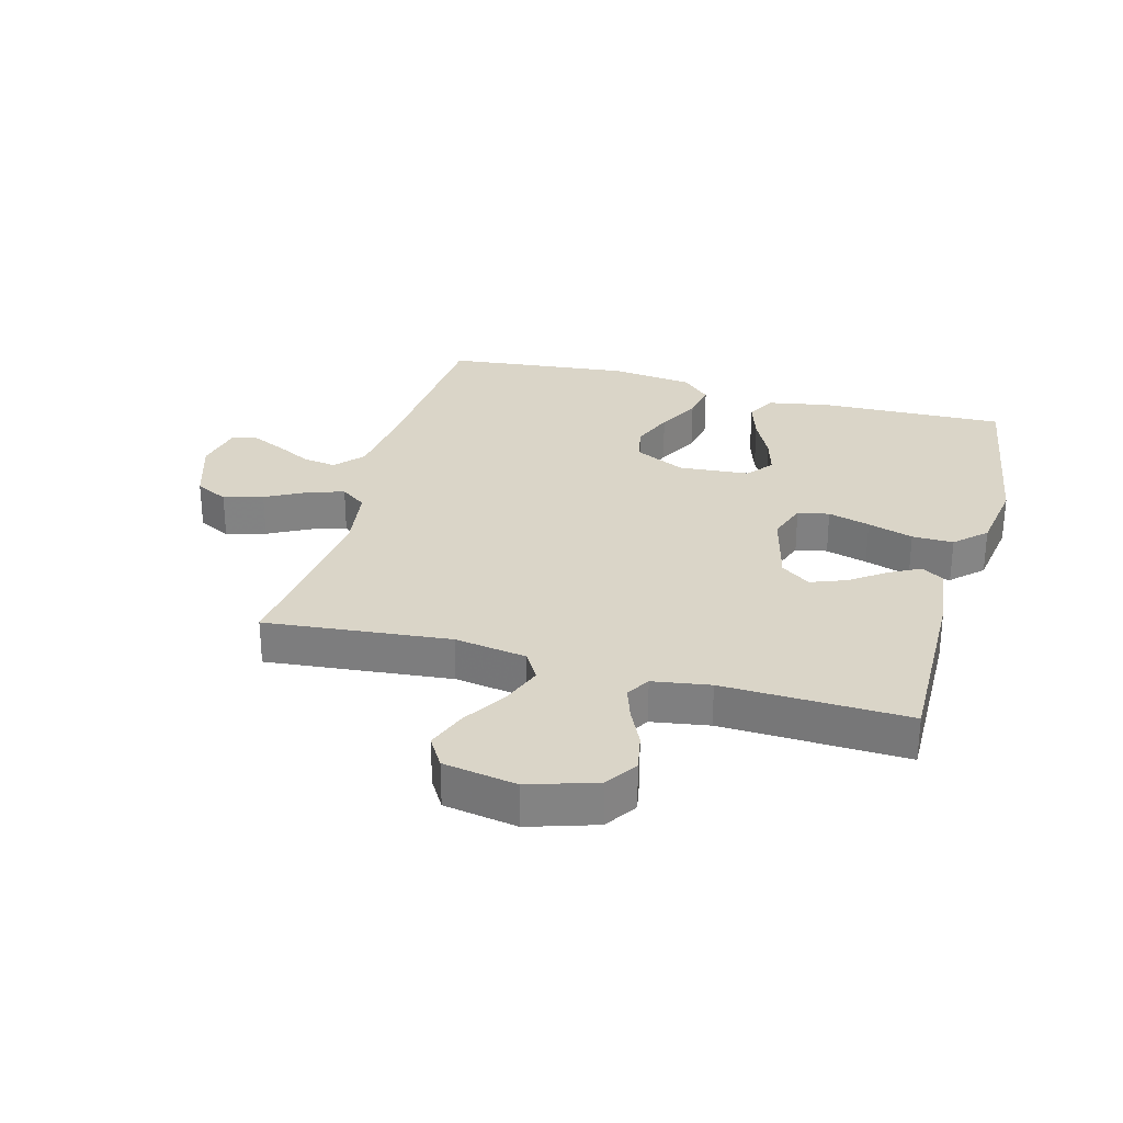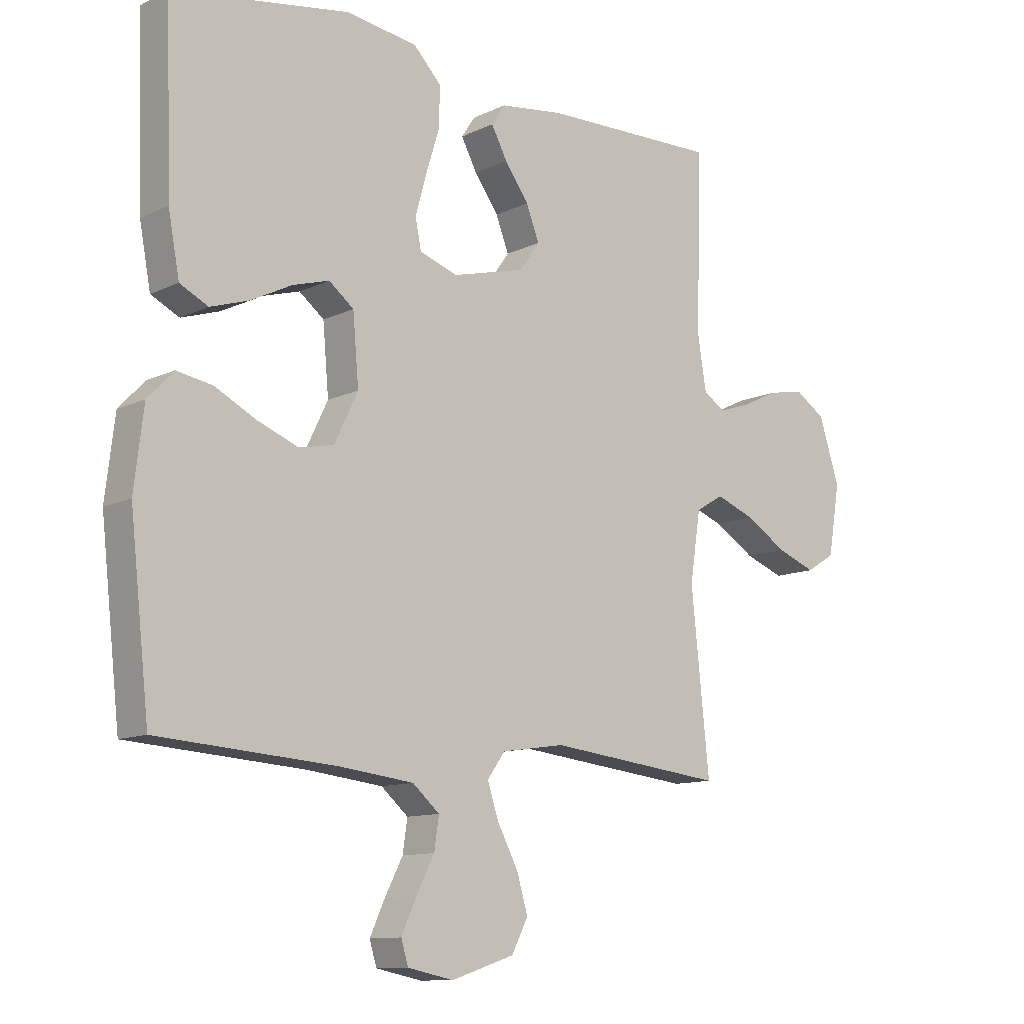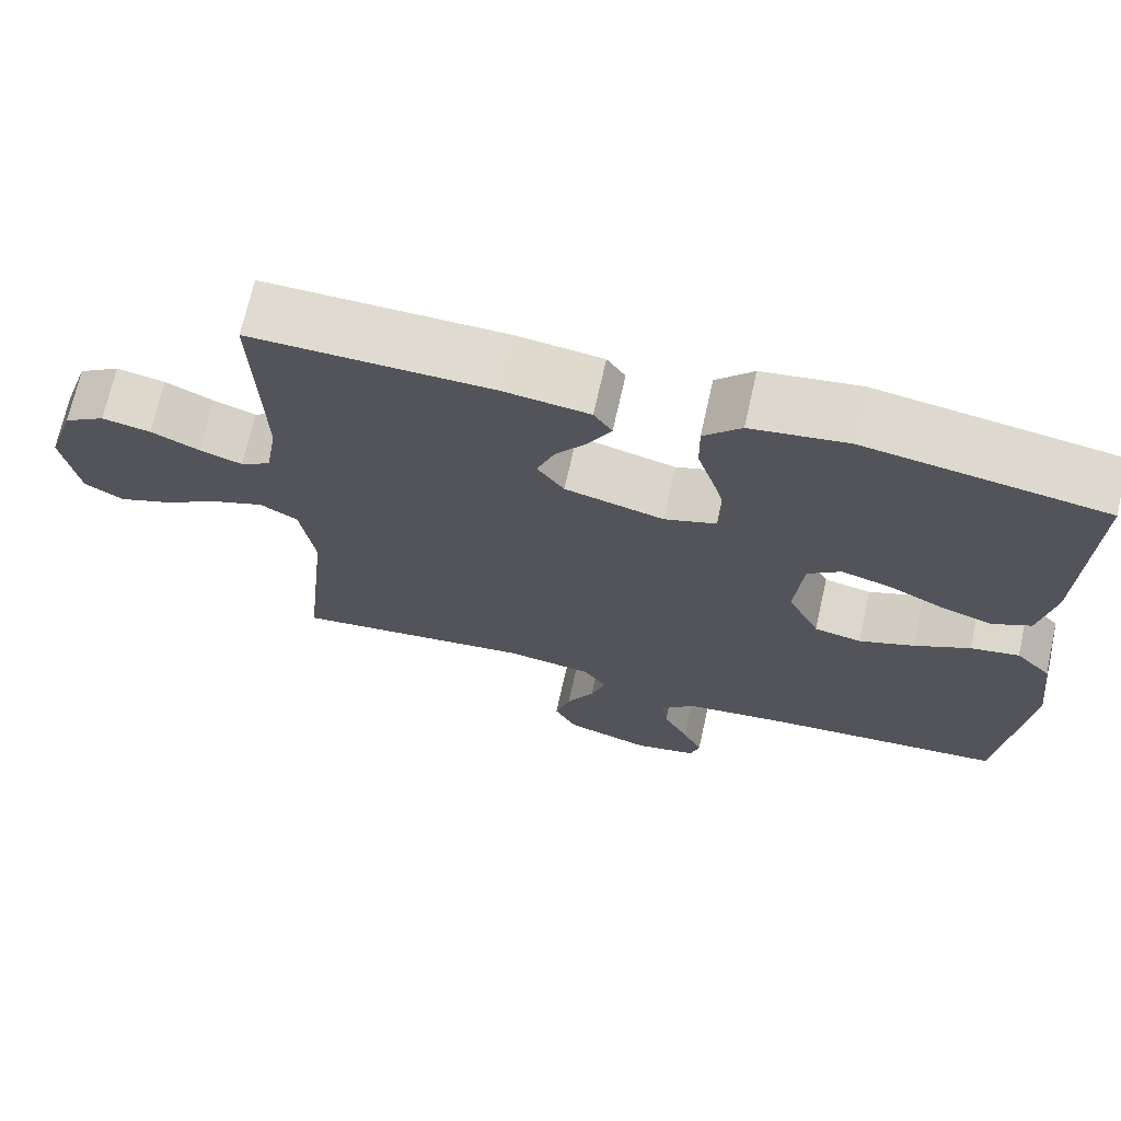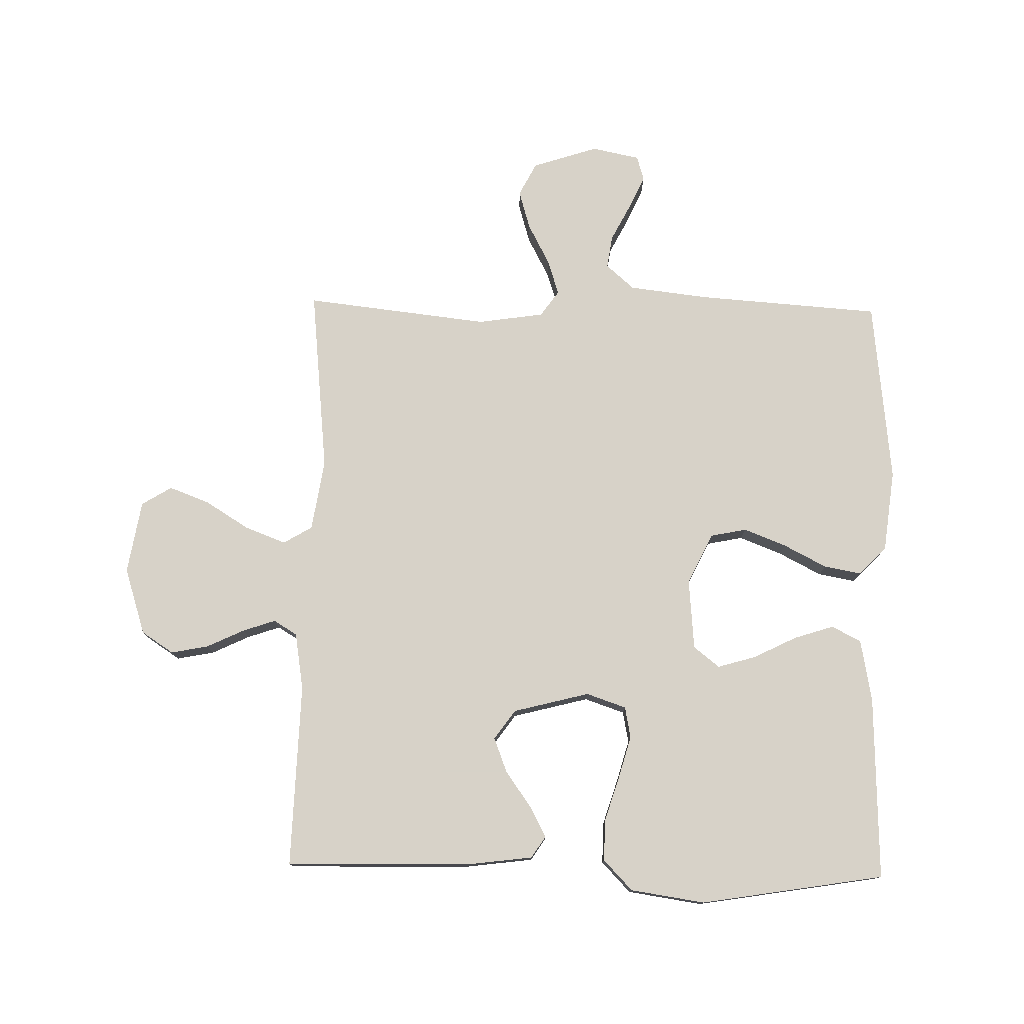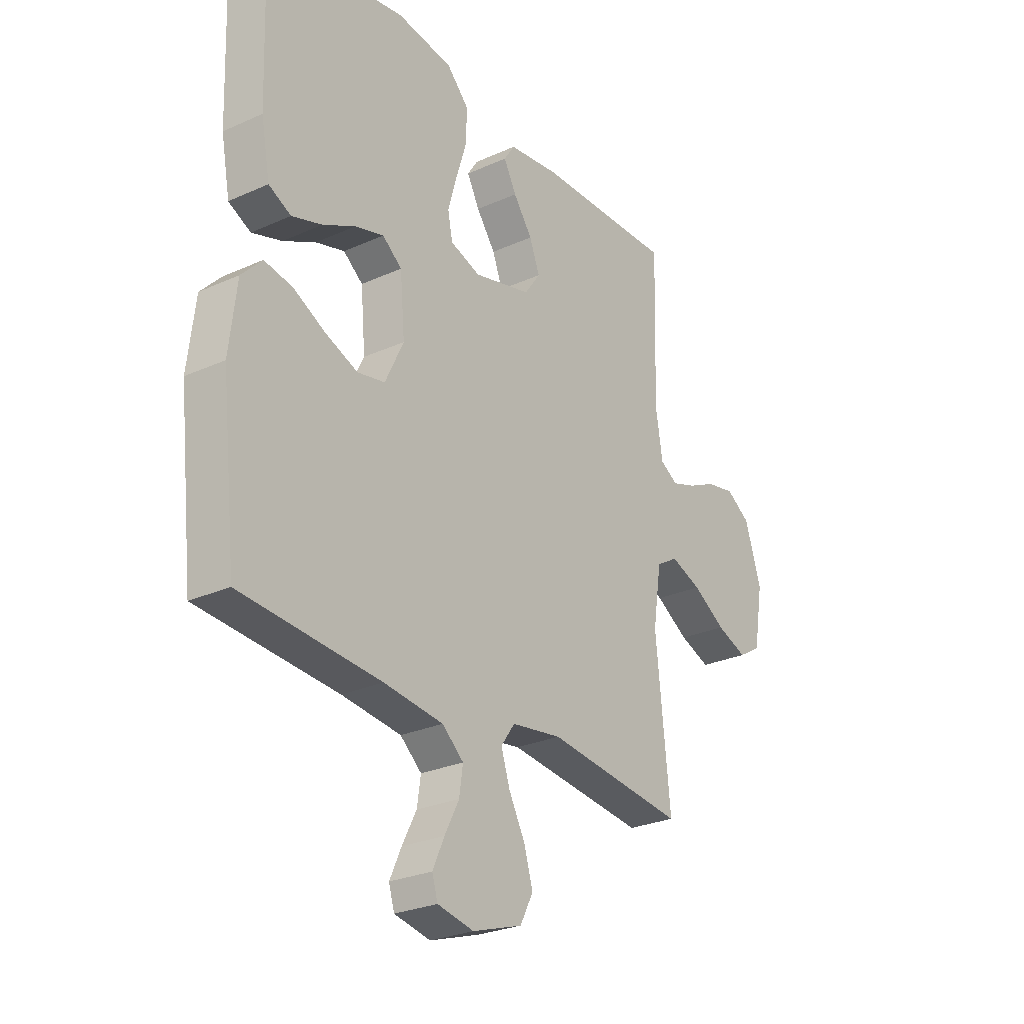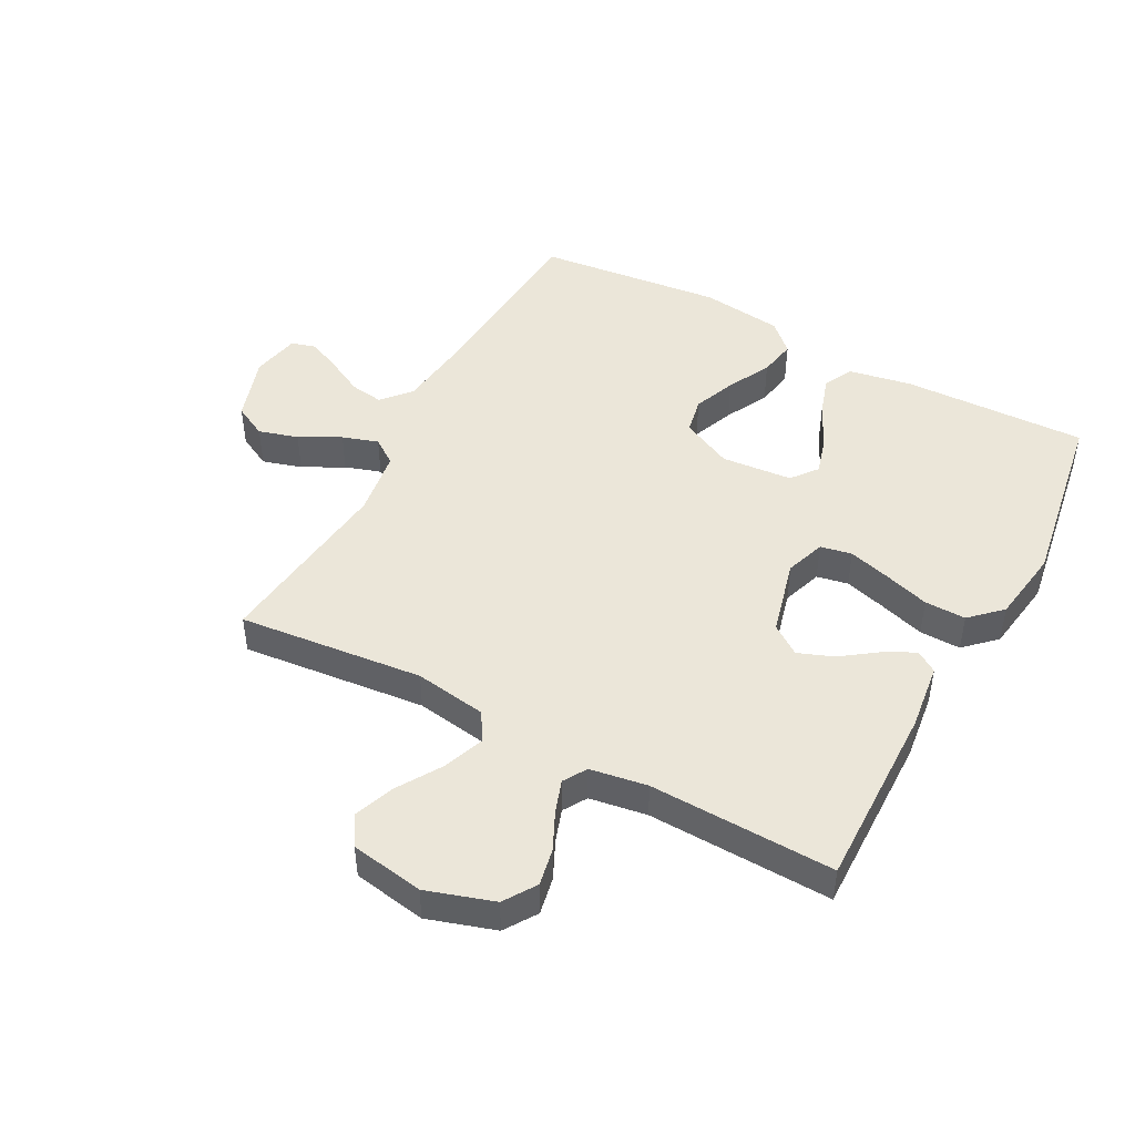
<metadata>
{"format":"obj","ext":"obj","renderer":"f3d","projection":"perspective","resolution":1024,"background":"white","views":[{"elev":29.2,"azim":-74.6,"up":"+Y"},{"elev":-11.2,"azim":139.4,"up":"+Z"},{"elev":70.2,"azim":12.6,"up":"+Z"},{"elev":77.4,"azim":1.2,"up":"+Y"},{"elev":-26.8,"azim":125.2,"up":"+Z"},{"elev":46.8,"azim":-61.7,"up":"+Y"}]}
</metadata>
<code>
v -0.5 0.07 0.5
v -0.2 0.07 0.494
v -0.091 0.07 0.48
v -0.068 0.07 0.445
v -0.095 0.07 0.394
v -0.136 0.07 0.337
v -0.158 0.07 0.28
v -0.124 0.07 0.232
v 0 0.07 0.2
v 0.065 0.07 0.222
v 0.075 0.07 0.273
v 0.056 0.07 0.341
v 0.033 0.07 0.415
v 0.032 0.07 0.482
v 0.079 0.07 0.531
v 0.2 0.07 0.549
v 0.5 0.07 0.5
v 0.49 0.07 0.2
v 0.471 0.07 0.098
v 0.423 0.07 0.074
v 0.358 0.07 0.095
v 0.288 0.07 0.13
v 0.226 0.07 0.148
v 0.184 0.07 0.115
v 0.174 0.07 0
v 0.214 0.07 -0.083
v 0.273 0.07 -0.095
v 0.342 0.07 -0.068
v 0.412 0.07 -0.032
v 0.473 0.07 -0.021
v 0.517 0.07 -0.067
v 0.533 0.07 -0.2
v 0.5 0.07 -0.5
v 0.2 0.07 -0.521
v 0.072 0.07 -0.536
v 0.026 0.07 -0.576
v 0.034 0.07 -0.63
v 0.065 0.07 -0.69
v 0.09 0.07 -0.745
v 0.078 0.07 -0.785
v 0 0.07 -0.801
v -0.107 0.07 -0.766
v -0.135 0.07 -0.712
v -0.116 0.07 -0.648
v -0.081 0.07 -0.582
v -0.062 0.07 -0.524
v -0.092 0.07 -0.482
v -0.2 0.07 -0.466
v -0.5 0.07 -0.5
v -0.469 0.07 -0.2
v -0.487 0.07 -0.083
v -0.534 0.07 -0.055
v -0.6 0.07 -0.08
v -0.671 0.07 -0.124
v -0.737 0.07 -0.149
v -0.786 0.07 -0.119
v -0.806 0.07 0
v -0.771 0.07 0.109
v -0.719 0.07 0.143
v -0.658 0.07 0.131
v -0.597 0.07 0.102
v -0.544 0.07 0.084
v -0.506 0.07 0.107
v -0.491 0.07 0.2
v -0.5 0 0.5
v -0.2 0 0.494
v -0.091 0 0.48
v -0.068 0 0.445
v -0.095 0 0.394
v -0.136 0 0.337
v -0.158 0 0.28
v -0.124 0 0.232
v 0 0 0.2
v 0.065 0 0.222
v 0.075 0 0.273
v 0.056 0 0.341
v 0.033 0 0.415
v 0.032 0 0.482
v 0.079 0 0.531
v 0.2 0 0.549
v 0.5 0 0.5
v 0.49 0 0.2
v 0.471 0 0.098
v 0.423 0 0.074
v 0.358 0 0.095
v 0.288 0 0.13
v 0.226 0 0.148
v 0.184 0 0.115
v 0.174 0 0
v 0.214 0 -0.083
v 0.273 0 -0.095
v 0.342 0 -0.068
v 0.412 0 -0.032
v 0.473 0 -0.021
v 0.517 0 -0.067
v 0.533 0 -0.2
v 0.5 0 -0.5
v 0.2 0 -0.521
v 0.072 0 -0.536
v 0.026 0 -0.576
v 0.034 0 -0.63
v 0.065 0 -0.69
v 0.09 0 -0.745
v 0.078 0 -0.785
v 0 0 -0.801
v -0.107 0 -0.766
v -0.135 0 -0.712
v -0.116 0 -0.648
v -0.081 0 -0.582
v -0.062 0 -0.524
v -0.092 0 -0.482
v -0.2 0 -0.466
v -0.5 0 -0.5
v -0.469 0 -0.2
v -0.487 0 -0.083
v -0.534 0 -0.055
v -0.6 0 -0.08
v -0.671 0 -0.124
v -0.737 0 -0.149
v -0.786 0 -0.119
v -0.806 0 0
v -0.771 0 0.109
v -0.719 0 0.143
v -0.658 0 0.131
v -0.597 0 0.102
v -0.544 0 0.084
v -0.506 0 0.107
v -0.491 0 0.2
f 59 60 61
f 58 59 61
f 57 58 61
f 56 57 61
f 55 56 61
f 54 55 61
f 53 54 61
f 52 53 61 62
f 51 52 62 63
f 48 49 50
f 51 63 64
f 50 51 64
f 48 50 64
f 47 48 64
f 43 44 45
f 42 43 45
f 41 42 45
f 40 41 45
f 39 40 45
f 38 39 45
f 37 38 45
f 36 37 45 46
f 47 64 1
f 46 47 1
f 36 46 1
f 35 36 1
f 32 33 34
f 31 32 34
f 30 31 34
f 29 30 34
f 28 29 34
f 20 21 22
f 19 20 22
f 18 19 22
f 17 18 22
f 16 17 22
f 15 16 22
f 14 15 22
f 13 14 22
f 12 13 22
f 11 12 22 23
f 10 11 23 24
f 4 5 6
f 3 4 6
f 2 3 6
f 1 2 6
f 1 6 7
f 35 1 7 8
f 27 28 34 35
f 26 27 35
f 35 8 9
f 26 35 9
f 25 26 9
f 9 10 24 25
f 125 124 123
f 125 123 122
f 125 122 121
f 125 121 120
f 125 120 119
f 125 119 118
f 125 118 117
f 126 125 117 116
f 127 126 116 115
f 114 113 112
f 128 127 115
f 128 115 114
f 128 114 112
f 128 112 111
f 109 108 107
f 109 107 106
f 109 106 105
f 109 105 104
f 109 104 103
f 109 103 102
f 109 102 101
f 110 109 101 100
f 65 128 111
f 65 111 110
f 65 110 100
f 65 100 99
f 98 97 96
f 98 96 95
f 98 95 94
f 98 94 93
f 98 93 92
f 86 85 84
f 86 84 83
f 86 83 82
f 86 82 81
f 86 81 80
f 86 80 79
f 86 79 78
f 86 78 77
f 86 77 76
f 87 86 76 75
f 88 87 75 74
f 70 69 68
f 70 68 67
f 70 67 66
f 70 66 65
f 71 70 65
f 72 71 65 99
f 99 98 92 91
f 99 91 90
f 73 72 99
f 73 99 90
f 73 90 89
f 89 88 74 73
f 1 65 66 2
f 2 66 67 3
f 3 67 68 4
f 4 68 69 5
f 5 69 70 6
f 6 70 71 7
f 7 71 72 8
f 8 72 73 9
f 9 73 74 10
f 10 74 75 11
f 11 75 76 12
f 12 76 77 13
f 13 77 78 14
f 14 78 79 15
f 15 79 80 16
f 16 80 81 17
f 17 81 82 18
f 18 82 83 19
f 19 83 84 20
f 20 84 85 21
f 21 85 86 22
f 22 86 87 23
f 23 87 88 24
f 24 88 89 25
f 25 89 90 26
f 26 90 91 27
f 27 91 92 28
f 28 92 93 29
f 29 93 94 30
f 30 94 95 31
f 31 95 96 32
f 32 96 97 33
f 33 97 98 34
f 34 98 99 35
f 35 99 100 36
f 36 100 101 37
f 37 101 102 38
f 38 102 103 39
f 39 103 104 40
f 40 104 105 41
f 41 105 106 42
f 42 106 107 43
f 43 107 108 44
f 44 108 109 45
f 45 109 110 46
f 46 110 111 47
f 47 111 112 48
f 48 112 113 49
f 49 113 114 50
f 50 114 115 51
f 51 115 116 52
f 52 116 117 53
f 53 117 118 54
f 54 118 119 55
f 55 119 120 56
f 56 120 121 57
f 57 121 122 58
f 58 122 123 59
f 59 123 124 60
f 60 124 125 61
f 61 125 126 62
f 62 126 127 63
f 63 127 128 64
f 64 128 65 1

</code>
